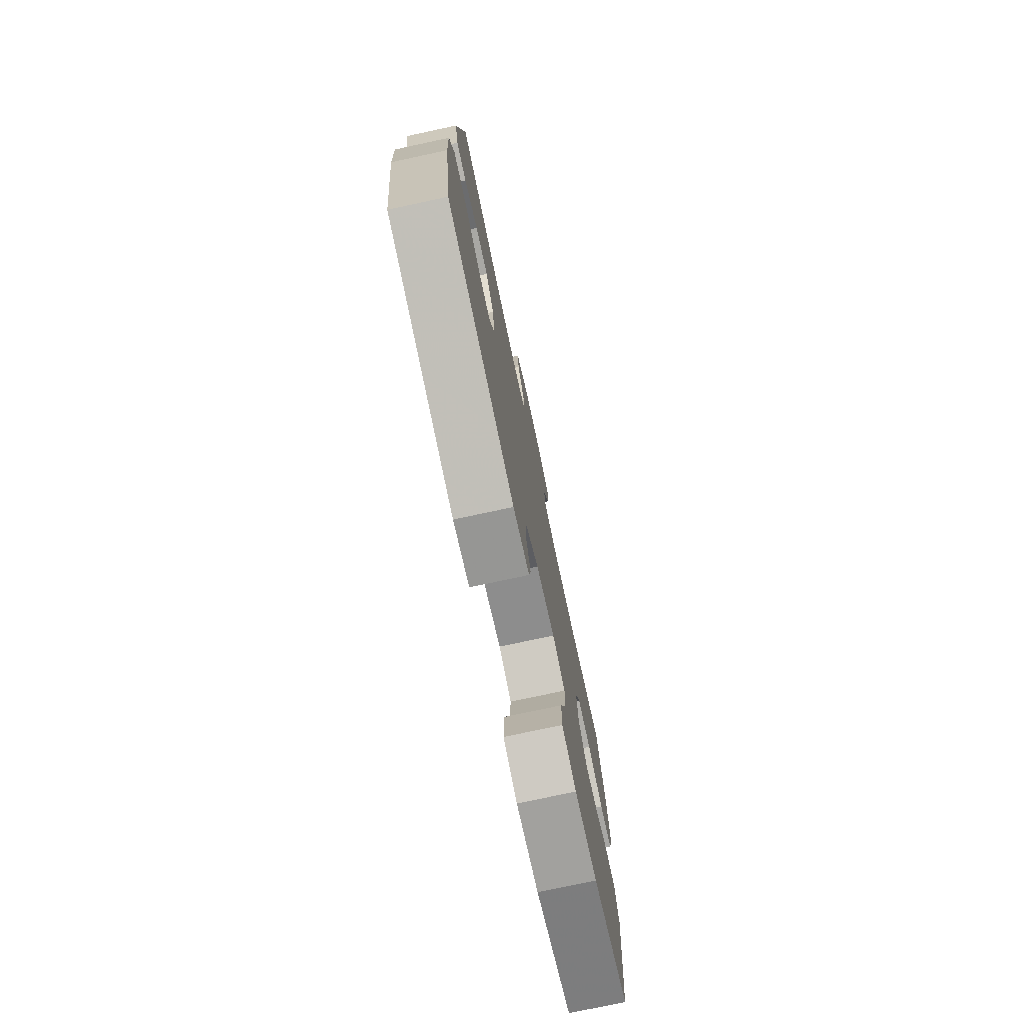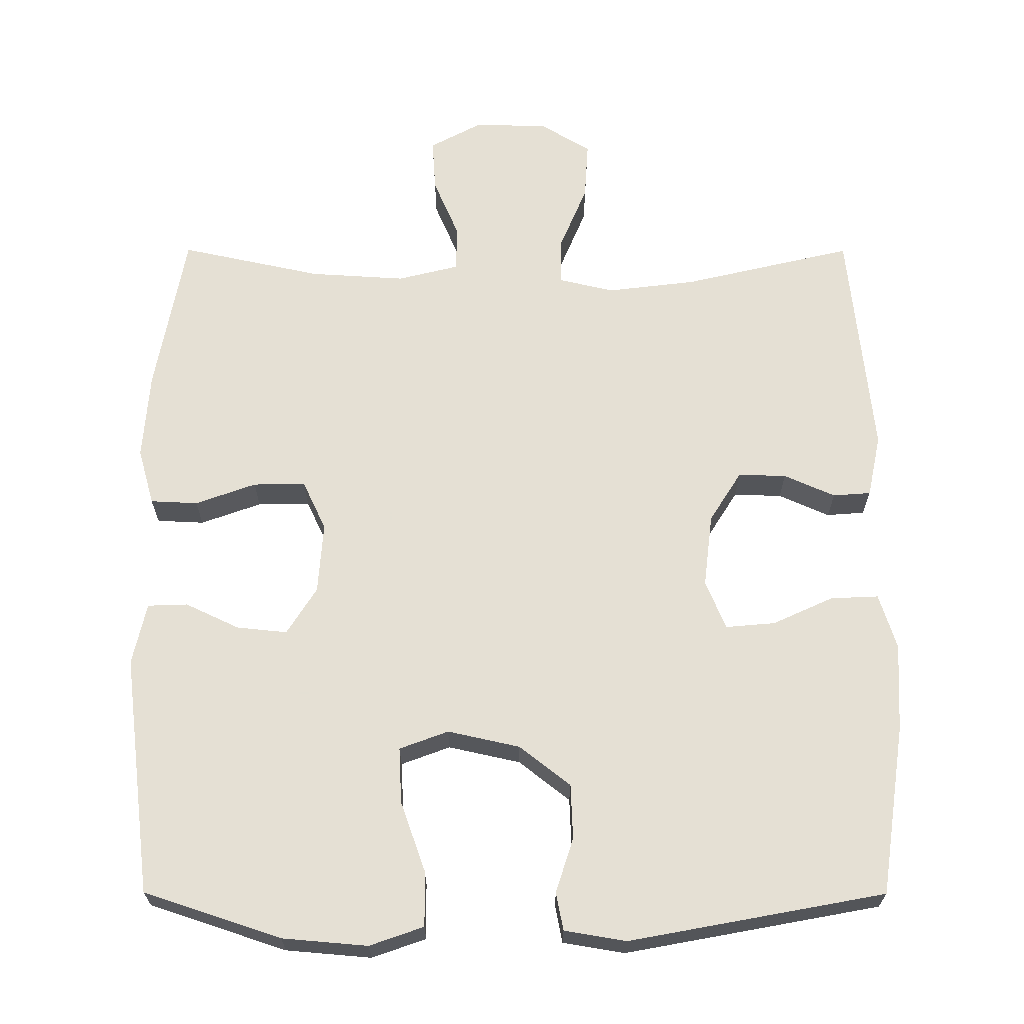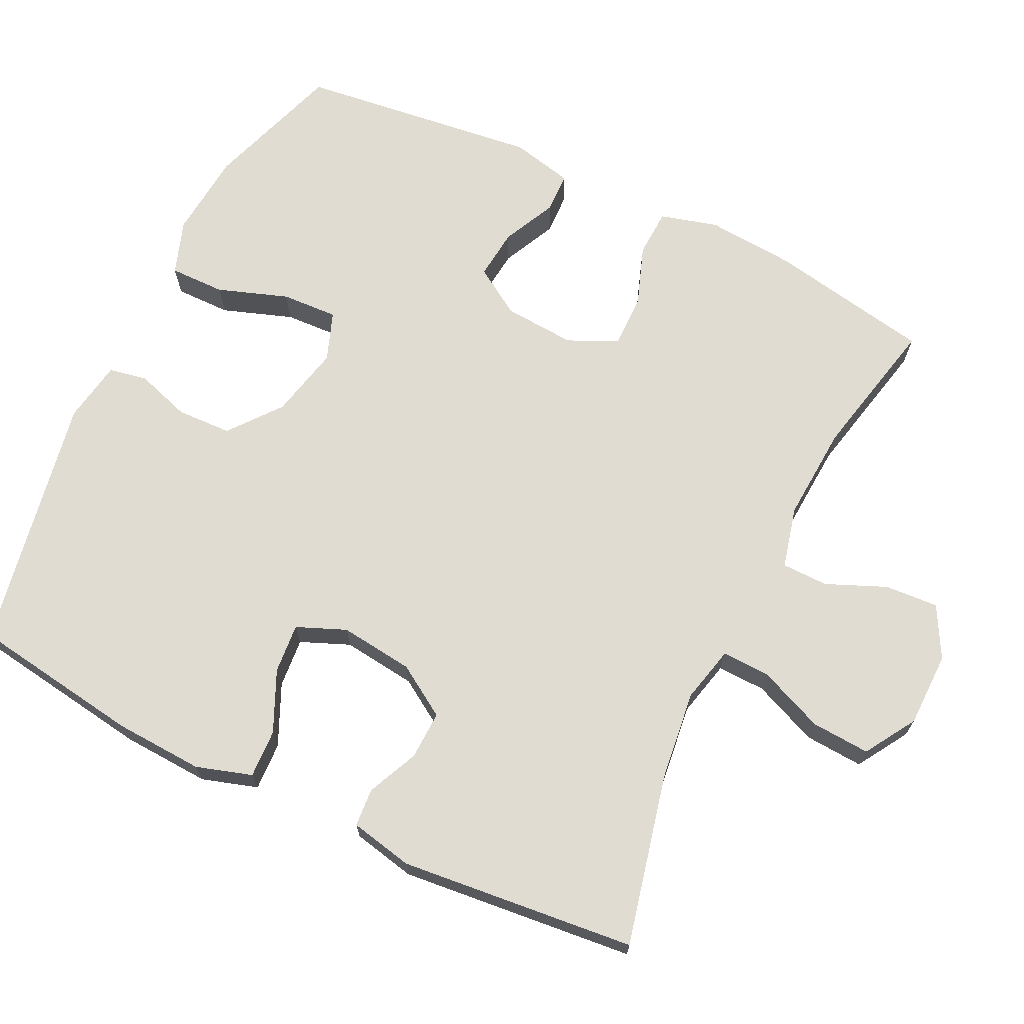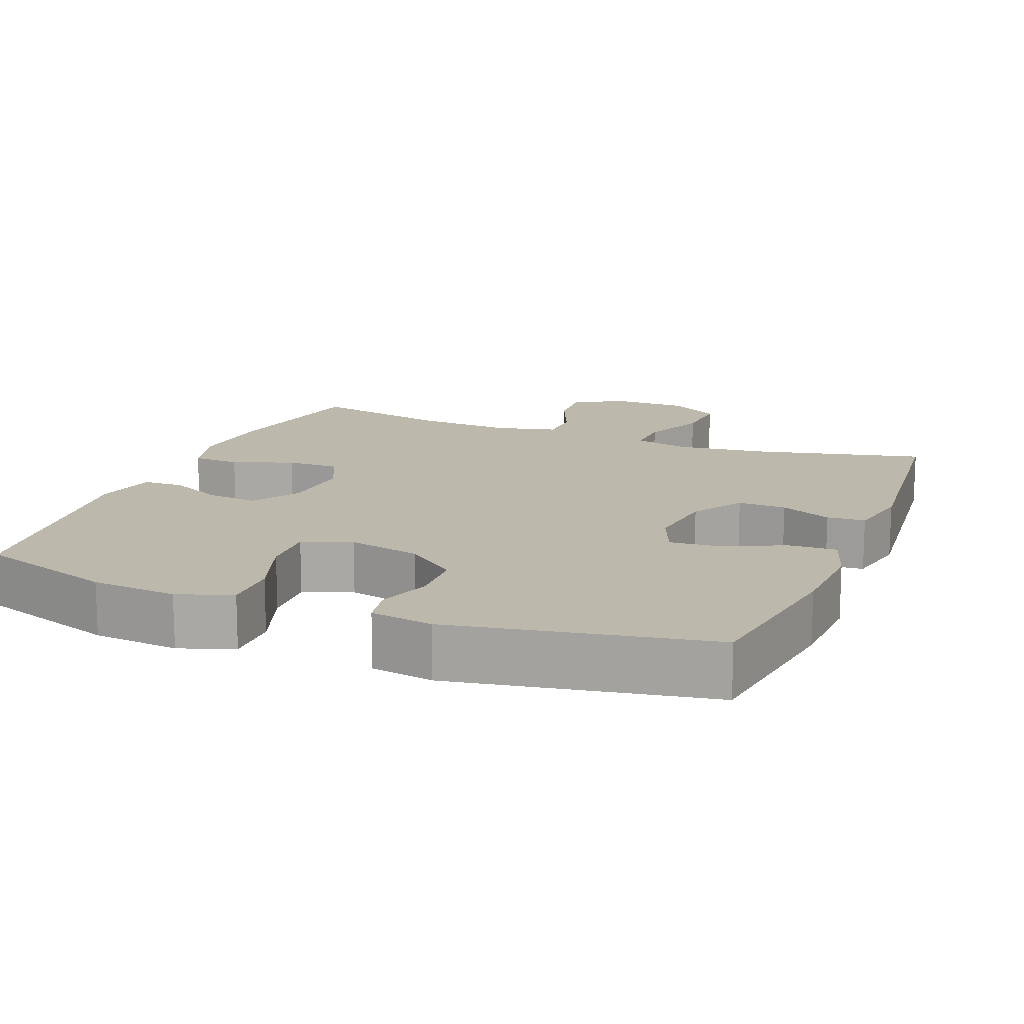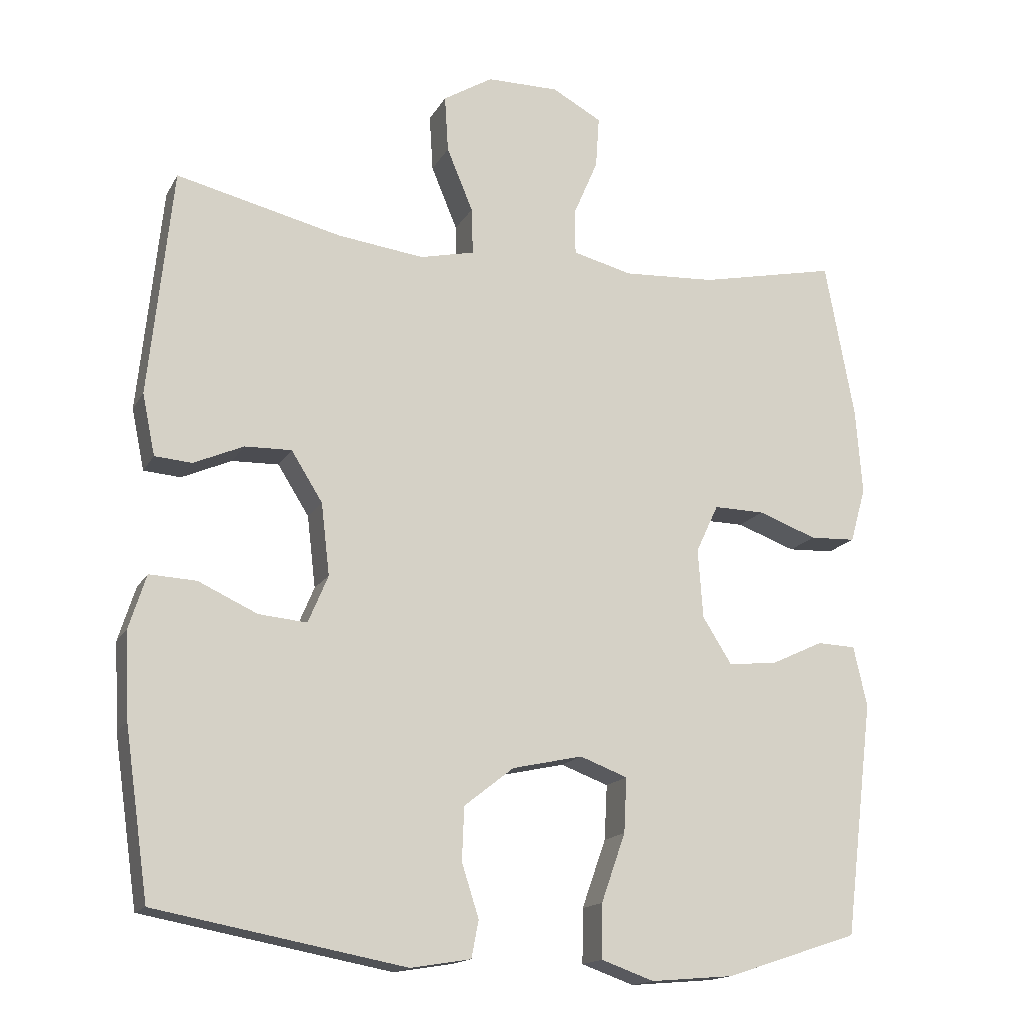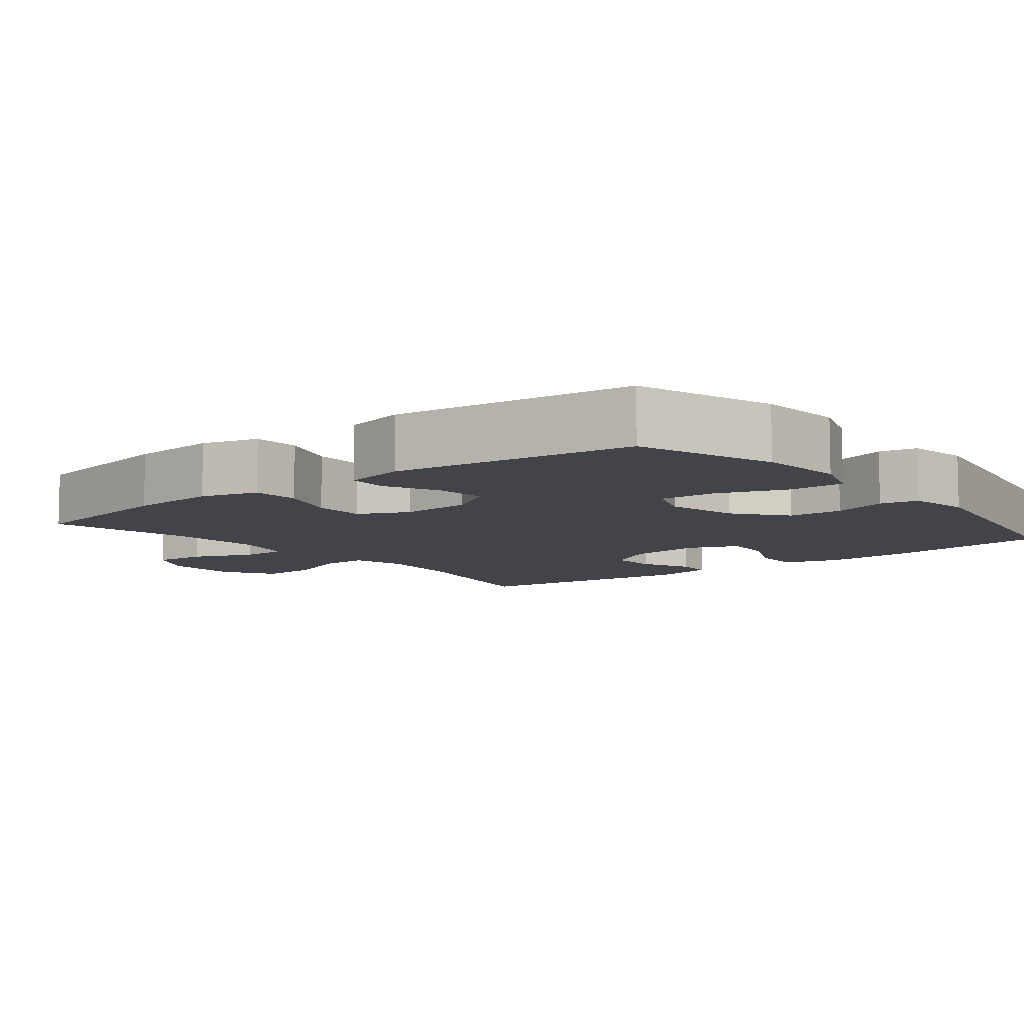
<metadata>
{"format":"obj","ext":"obj","renderer":"f3d","projection":"perspective","resolution":1024,"background":"white","views":[{"elev":-76.6,"azim":-77.9,"up":"+Z"},{"elev":65.9,"azim":-179.9,"up":"+Y"},{"elev":69.0,"azim":-64.0,"up":"+Y"},{"elev":14.7,"azim":-158.2,"up":"+Y"},{"elev":-16.1,"azim":-20.4,"up":"+Z"},{"elev":-8.4,"azim":128.7,"up":"+Y"}]}
</metadata>
<code>
v 0.5 0.07 0.5
v 0.541 0.07 0.277
v 0.55 0.07 0.156
v 0.528 0.07 0.078
v 0.463 0.07 0.075
v 0.38 0.07 0.105
v 0.308 0.07 0.106
v 0.276 0.07 0.038
v 0.283 0.07 -0.06
v 0.324 0.07 -0.125
v 0.393 0.07 -0.118
v 0.467 0.07 -0.083
v 0.522 0.07 -0.085
v 0.541 0.07 -0.17
v 0.5 0.07 -0.5
v 0.312 0.07 -0.562
v 0.195 0.07 -0.572
v 0.121 0.07 -0.546
v 0.122 0.07 -0.47
v 0.156 0.07 -0.374
v 0.16 0.07 -0.297
v 0.093 0.07 -0.272
v -0.006 0.07 -0.294
v -0.076 0.07 -0.349
v -0.079 0.07 -0.424
v -0.055 0.07 -0.499
v -0.065 0.07 -0.551
v -0.15 0.07 -0.565
v -0.5 0.07 -0.5
v -0.534 0.07 -0.266
v -0.54 0.07 -0.145
v -0.516 0.07 -0.069
v -0.45 0.07 -0.072
v -0.367 0.07 -0.11
v -0.299 0.07 -0.116
v -0.271 0.07 -0.049
v -0.283 0.07 0.052
v -0.327 0.07 0.122
v -0.393 0.07 0.12
v -0.463 0.07 0.089
v -0.515 0.07 0.093
v -0.533 0.07 0.179
v -0.5 0.07 0.5
v -0.267 0.07 0.445
v -0.145 0.07 0.43
v -0.068 0.07 0.448
v -0.07 0.07 0.514
v -0.107 0.07 0.603
v -0.112 0.07 0.683
v -0.042 0.07 0.726
v 0.06 0.07 0.727
v 0.13 0.07 0.689
v 0.125 0.07 0.616
v 0.09 0.07 0.534
v 0.091 0.07 0.471
v 0.175 0.07 0.45
v 0.306 0.07 0.458
v 0.5 0 0.5
v 0.541 0 0.277
v 0.55 0 0.156
v 0.528 0 0.078
v 0.463 0 0.075
v 0.38 0 0.105
v 0.308 0 0.106
v 0.276 0 0.038
v 0.283 0 -0.06
v 0.324 0 -0.125
v 0.393 0 -0.118
v 0.467 0 -0.083
v 0.522 0 -0.085
v 0.541 0 -0.17
v 0.5 0 -0.5
v 0.312 0 -0.562
v 0.195 0 -0.572
v 0.121 0 -0.546
v 0.122 0 -0.47
v 0.156 0 -0.374
v 0.16 0 -0.297
v 0.093 0 -0.272
v -0.006 0 -0.294
v -0.076 0 -0.349
v -0.079 0 -0.424
v -0.055 0 -0.499
v -0.065 0 -0.551
v -0.15 0 -0.565
v -0.5 0 -0.5
v -0.534 0 -0.266
v -0.54 0 -0.145
v -0.516 0 -0.069
v -0.45 0 -0.072
v -0.367 0 -0.11
v -0.299 0 -0.116
v -0.271 0 -0.049
v -0.283 0 0.052
v -0.327 0 0.122
v -0.393 0 0.12
v -0.463 0 0.089
v -0.515 0 0.093
v -0.533 0 0.179
v -0.5 0 0.5
v -0.267 0 0.445
v -0.145 0 0.43
v -0.068 0 0.448
v -0.07 0 0.514
v -0.107 0 0.603
v -0.112 0 0.683
v -0.042 0 0.726
v 0.06 0 0.727
v 0.13 0 0.689
v 0.125 0 0.616
v 0.09 0 0.534
v 0.091 0 0.471
v 0.175 0 0.45
v 0.306 0 0.458
f 52 53 54
f 51 52 54
f 50 51 54
f 49 50 54
f 48 49 54
f 47 48 54
f 46 47 54 55
f 45 46 55 56
f 42 43 44
f 41 42 44
f 40 41 44
f 39 40 44
f 38 39 44 45
f 45 56 57
f 38 45 57
f 37 38 57
f 32 33 34
f 31 32 34
f 30 31 34
f 29 30 34
f 28 29 34
f 27 28 34
f 26 27 34
f 25 26 34
f 24 25 34 35
f 23 24 35 36
f 18 19 20
f 17 18 20
f 16 17 20
f 15 16 20
f 14 15 20
f 13 14 20
f 12 13 20
f 11 12 20
f 10 11 20 21
f 9 10 21 22
f 4 5 6
f 3 4 6
f 2 3 6
f 1 2 6
f 57 1 6
f 57 6 7
f 37 57 7 8
f 23 36 37
f 22 23 37
f 9 22 37
f 8 9 37
f 111 110 109
f 111 109 108
f 111 108 107
f 111 107 106
f 111 106 105
f 111 105 104
f 112 111 104 103
f 113 112 103 102
f 101 100 99
f 101 99 98
f 101 98 97
f 101 97 96
f 102 101 96 95
f 114 113 102
f 114 102 95
f 114 95 94
f 91 90 89
f 91 89 88
f 91 88 87
f 91 87 86
f 91 86 85
f 91 85 84
f 91 84 83
f 91 83 82
f 92 91 82 81
f 93 92 81 80
f 77 76 75
f 77 75 74
f 77 74 73
f 77 73 72
f 77 72 71
f 77 71 70
f 77 70 69
f 77 69 68
f 78 77 68 67
f 79 78 67 66
f 63 62 61
f 63 61 60
f 63 60 59
f 63 59 58
f 63 58 114
f 64 63 114
f 65 64 114 94
f 94 93 80
f 94 80 79
f 94 79 66
f 94 66 65
f 1 58 59 2
f 2 59 60 3
f 3 60 61 4
f 4 61 62 5
f 5 62 63 6
f 6 63 64 7
f 7 64 65 8
f 8 65 66 9
f 9 66 67 10
f 10 67 68 11
f 11 68 69 12
f 12 69 70 13
f 13 70 71 14
f 14 71 72 15
f 15 72 73 16
f 16 73 74 17
f 17 74 75 18
f 18 75 76 19
f 19 76 77 20
f 20 77 78 21
f 21 78 79 22
f 22 79 80 23
f 23 80 81 24
f 24 81 82 25
f 25 82 83 26
f 26 83 84 27
f 27 84 85 28
f 28 85 86 29
f 29 86 87 30
f 30 87 88 31
f 31 88 89 32
f 32 89 90 33
f 33 90 91 34
f 34 91 92 35
f 35 92 93 36
f 36 93 94 37
f 37 94 95 38
f 38 95 96 39
f 39 96 97 40
f 40 97 98 41
f 41 98 99 42
f 42 99 100 43
f 43 100 101 44
f 44 101 102 45
f 45 102 103 46
f 46 103 104 47
f 47 104 105 48
f 48 105 106 49
f 49 106 107 50
f 50 107 108 51
f 51 108 109 52
f 52 109 110 53
f 53 110 111 54
f 54 111 112 55
f 55 112 113 56
f 56 113 114 57
f 57 114 58 1

</code>
